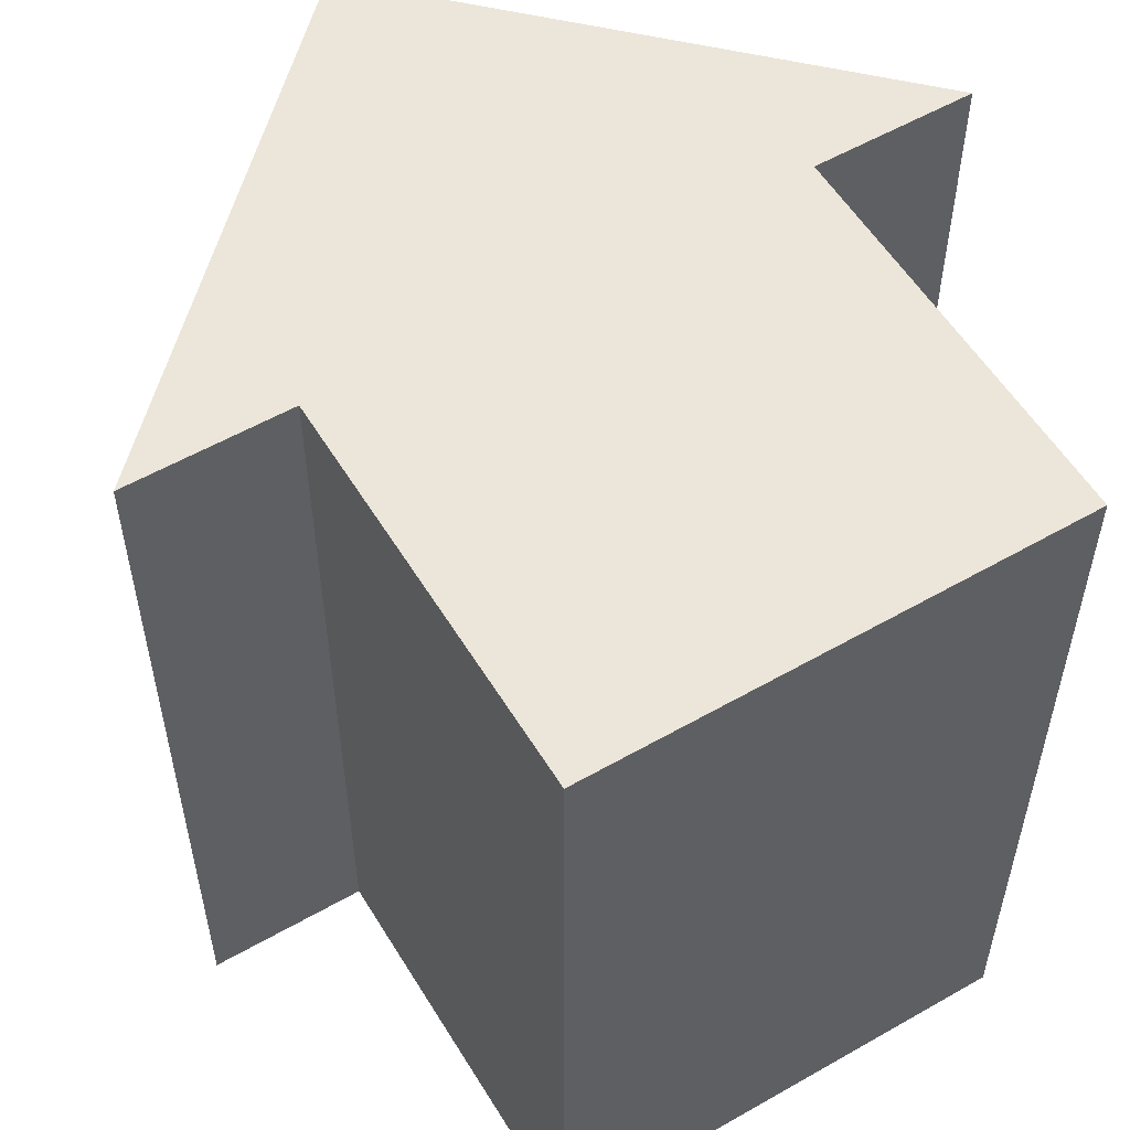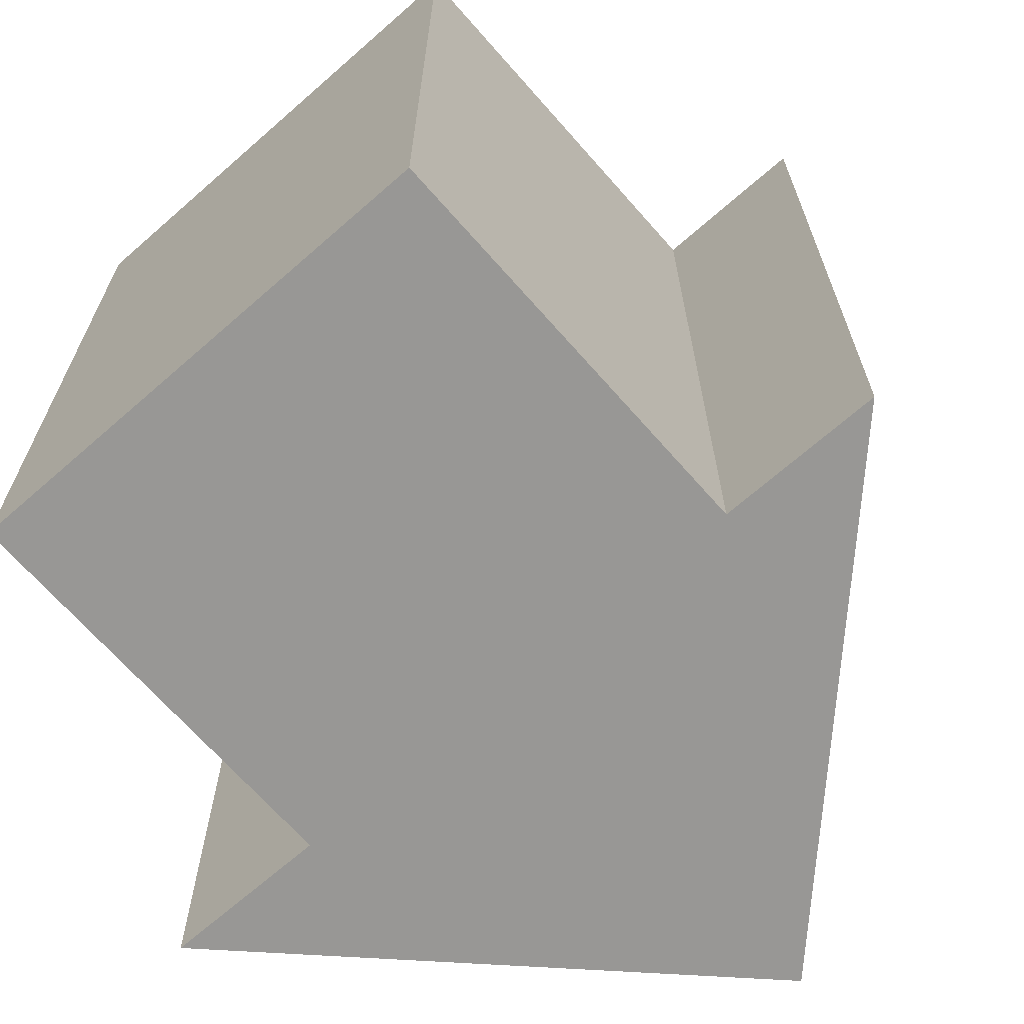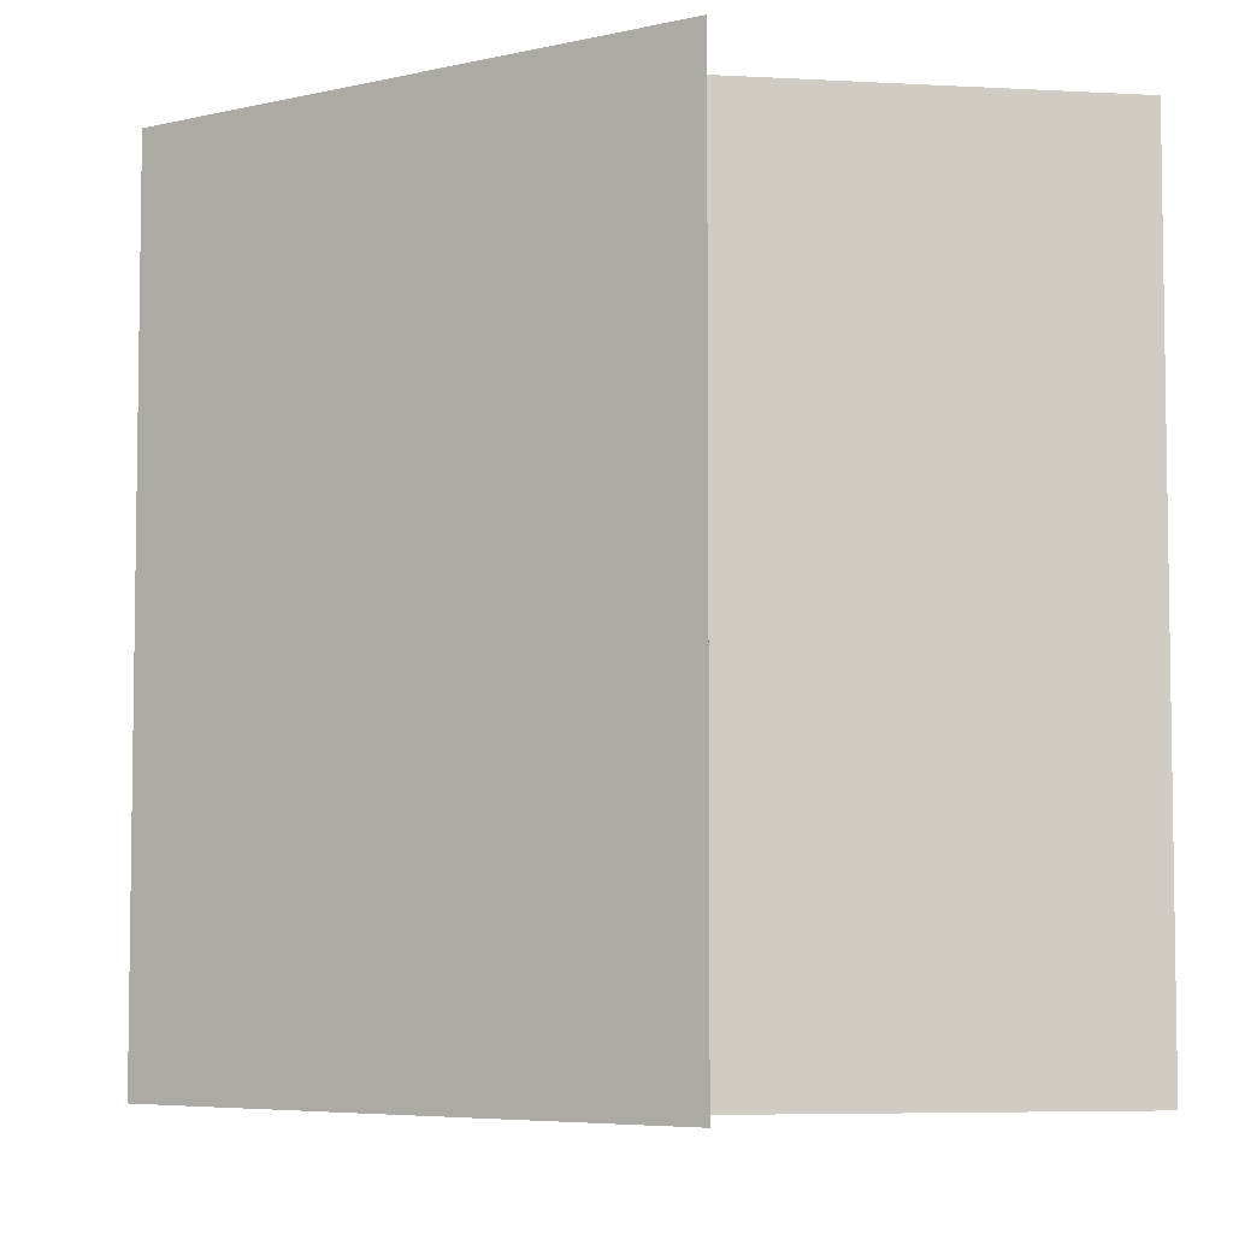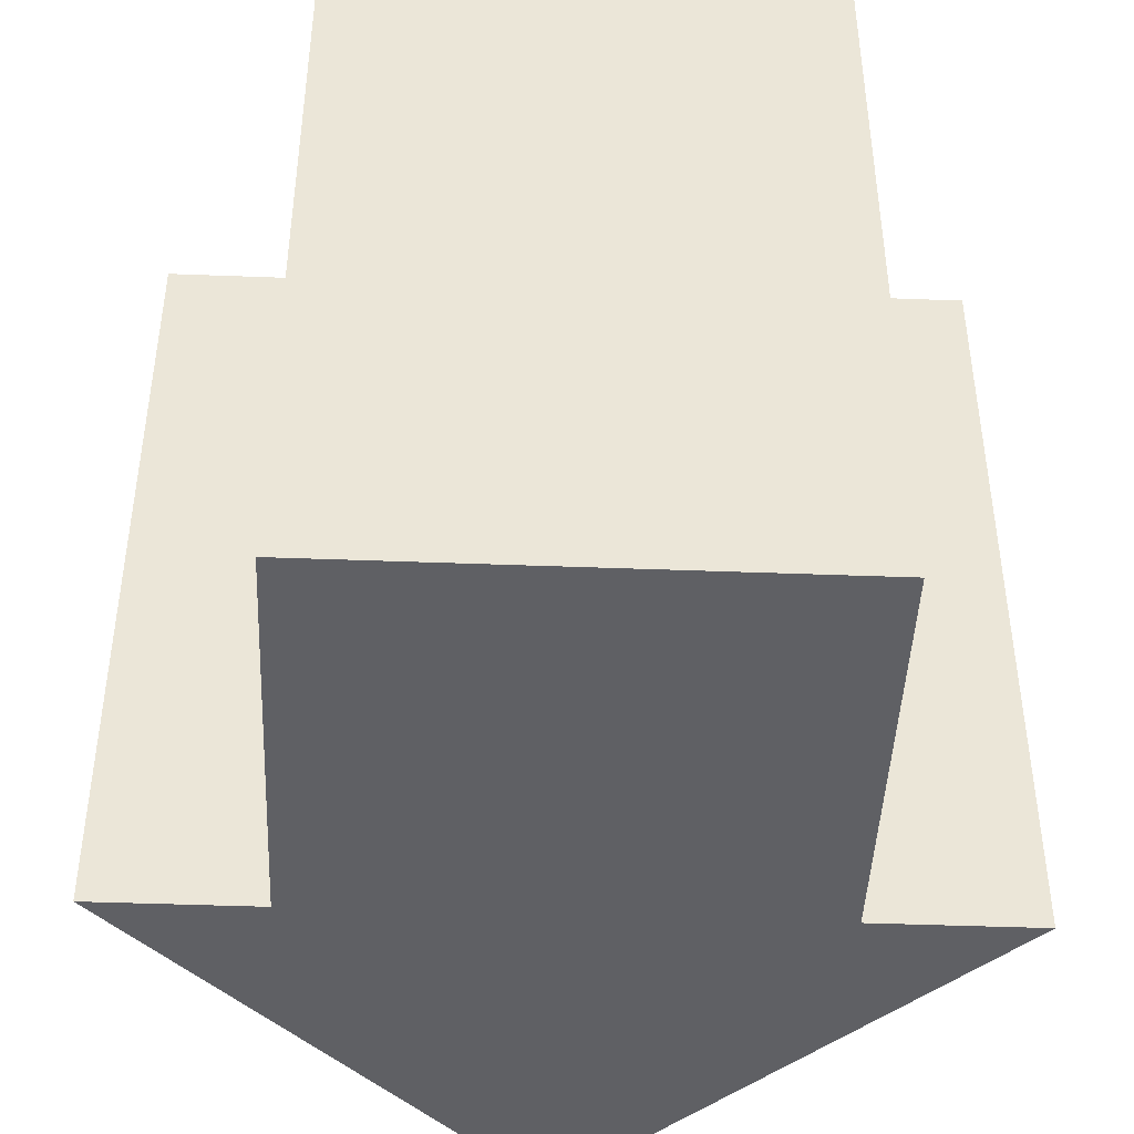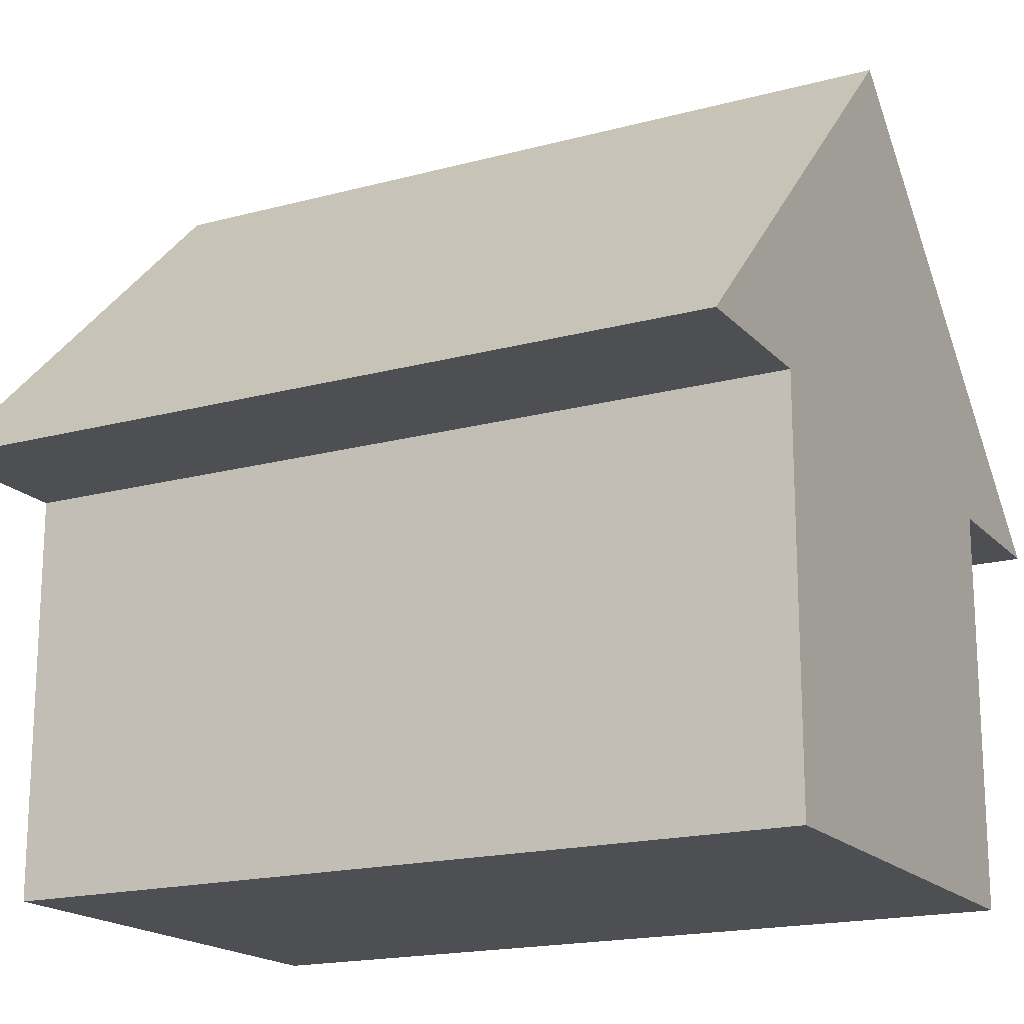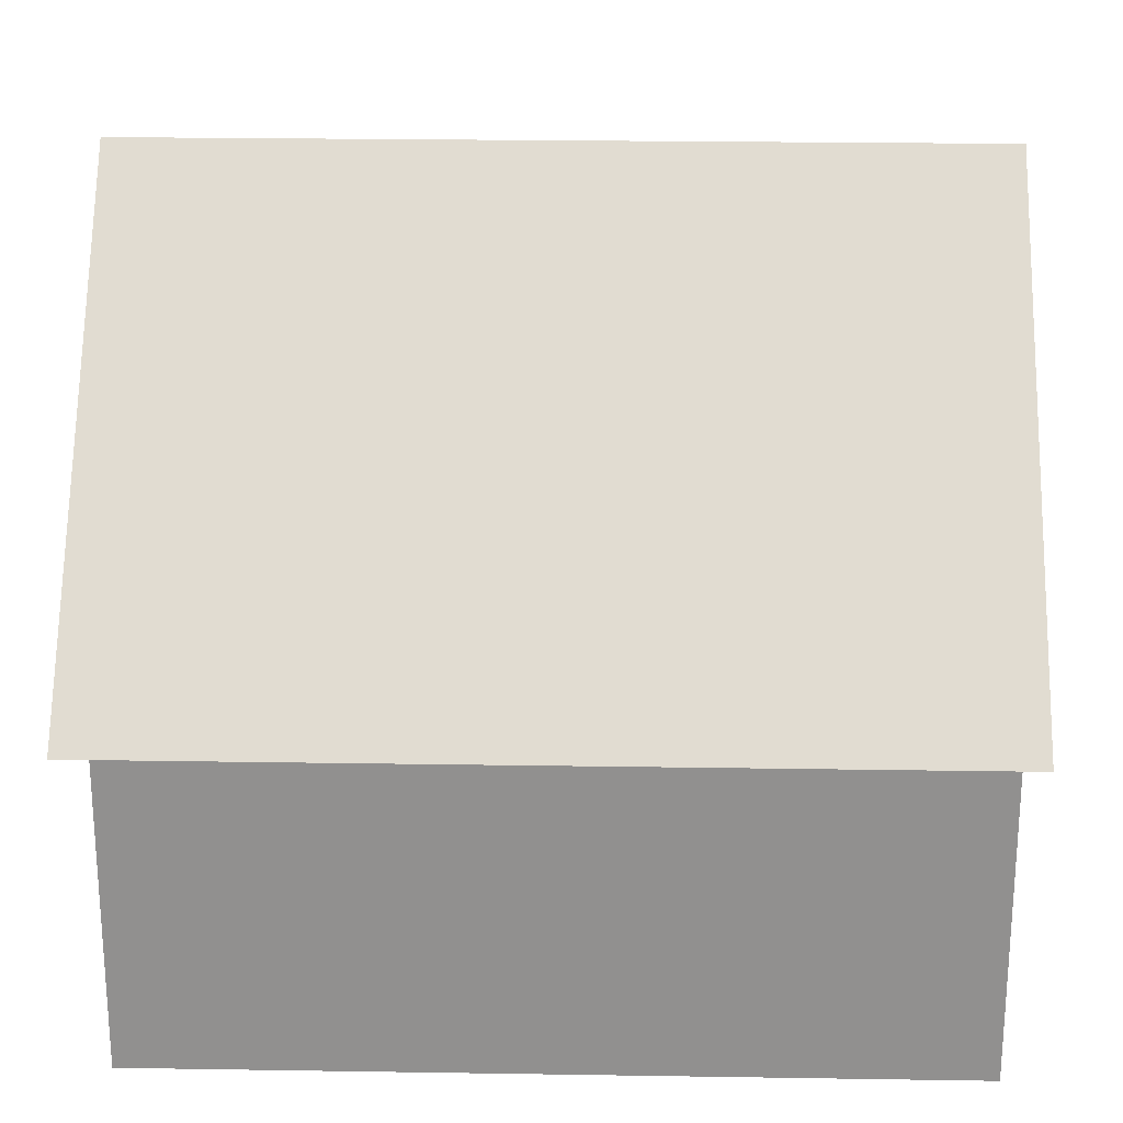
<metadata>
{"format":"obj","ext":"obj","renderer":"f3d","projection":"perspective","resolution":1024,"background":"white","views":[{"elev":55.7,"azim":149.0,"up":"+Y"},{"elev":-68.2,"azim":-138.7,"up":"+Y"},{"elev":-5.7,"azim":80.4,"up":"+Y"},{"elev":-45.1,"azim":177.5,"up":"+Y"},{"elev":-17.9,"azim":-62.1,"up":"+Z"},{"elev":24.1,"azim":-88.5,"up":"+Z"}]}
</metadata>
<code>
v  0 -0 0.4966
v  0.5 -0 -0.0003
v  0.5 1 -0.0003
v  0 1 0.4966
v  -0.5 -0 -0.0003
v  -0.5 1 -0.0003
v  0.3004 0 -0.0003
v  0.3004 1 -0.0003
v  -0.3004 0 -0.0003
v  -0.3004 1 -0.0003
v  -0.3004 0 -0.5
v  0.3004 0 -0.5
v  0.3004 1 -0.5
v  -0.3004 1 -0.5
g Box002
f 1 2 3
f 3 4 1
f 5 1 4
f 4 6 5
f 3 2 7 8
f 7 2 1 9
f 1 5 9
f 6 10 9 5
f 10 6 4 8
f 4 3 8
f 7 9 11 12
f 10 8 13 14
f 12 11 14 13
f 8 7 12 13
f 9 10 14 11

</code>
